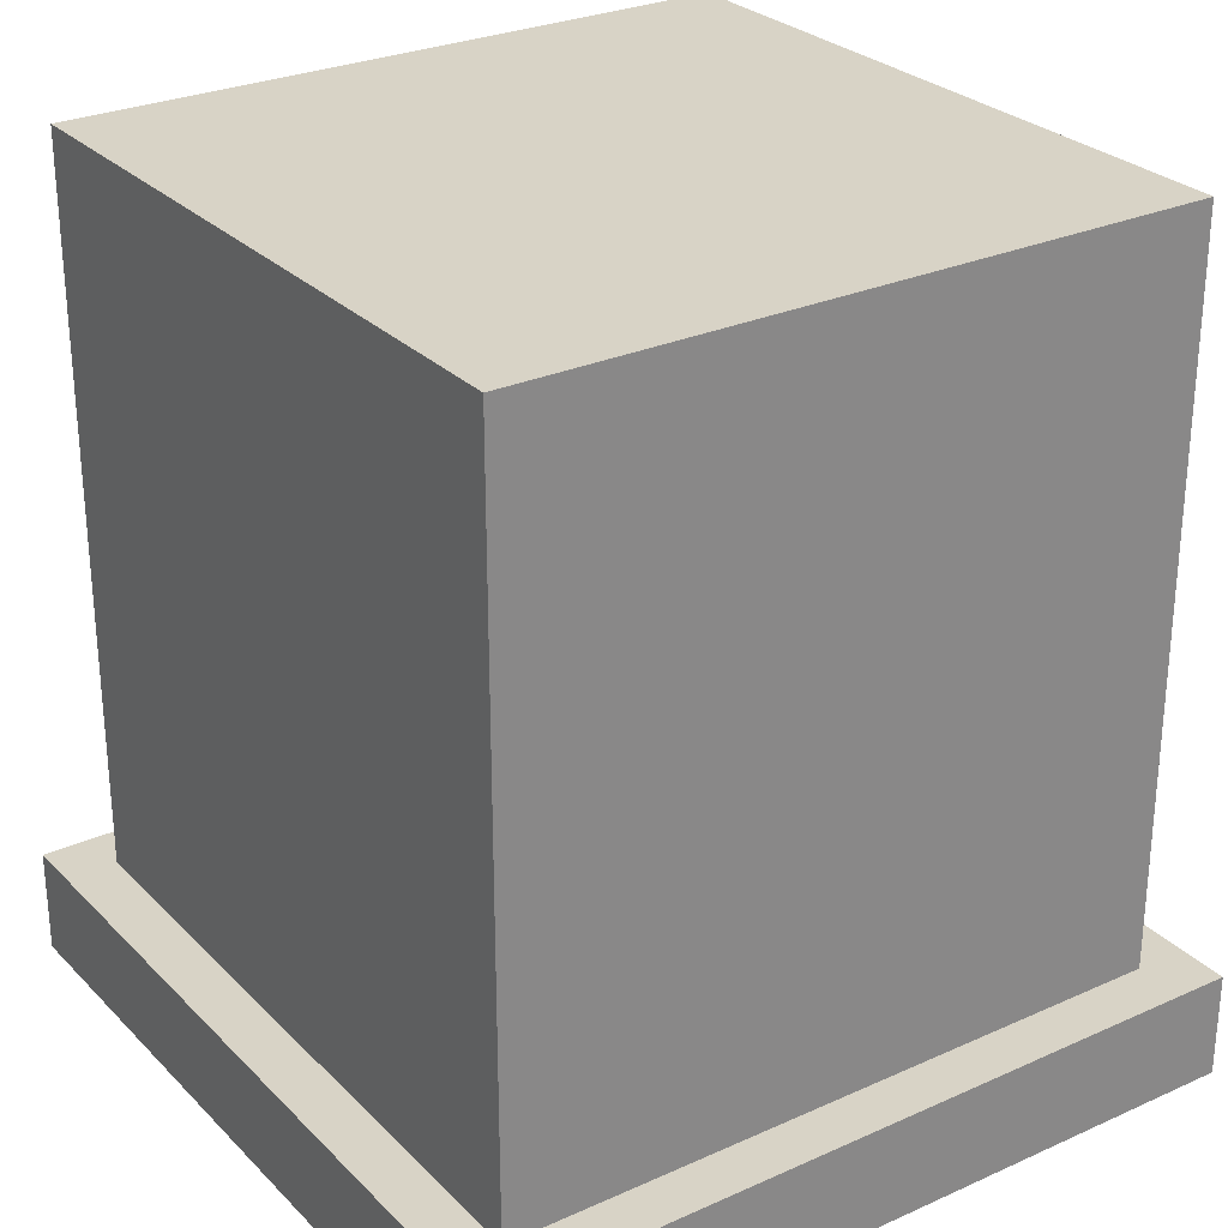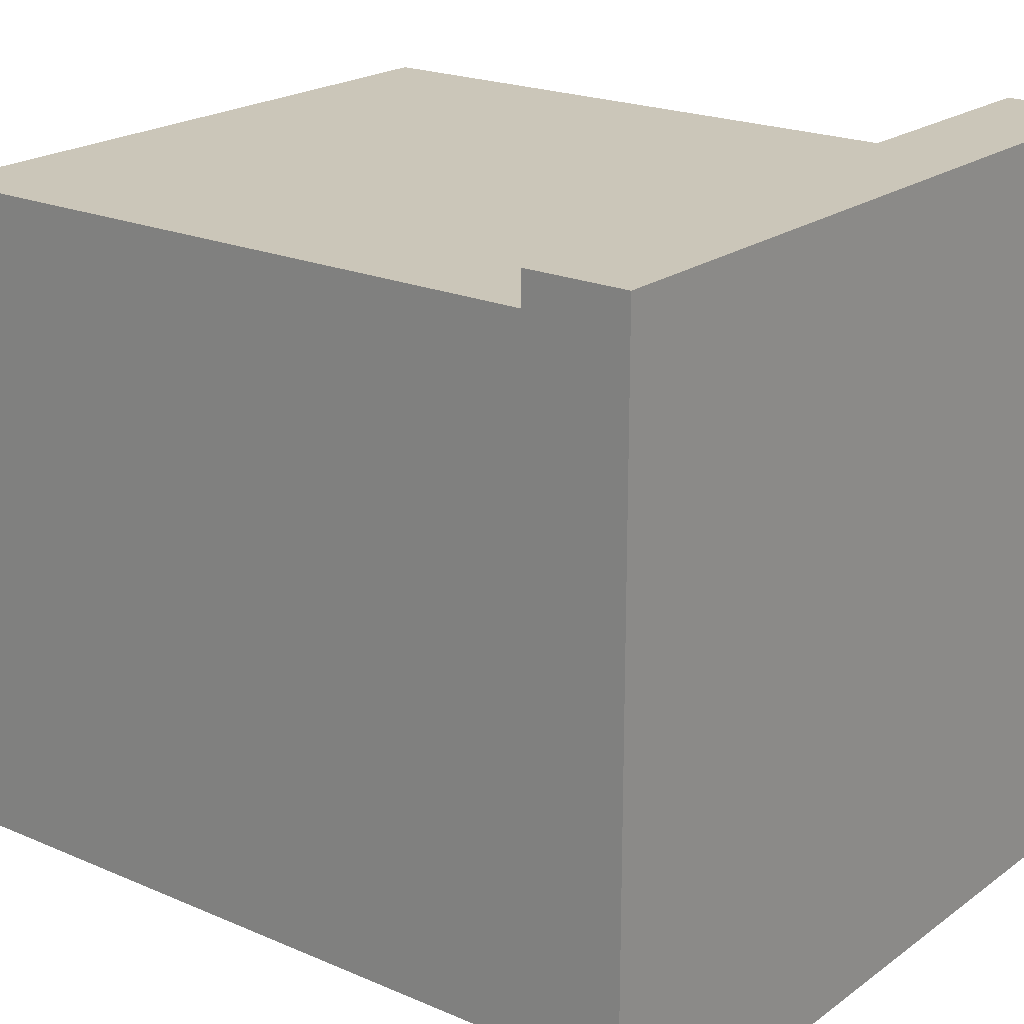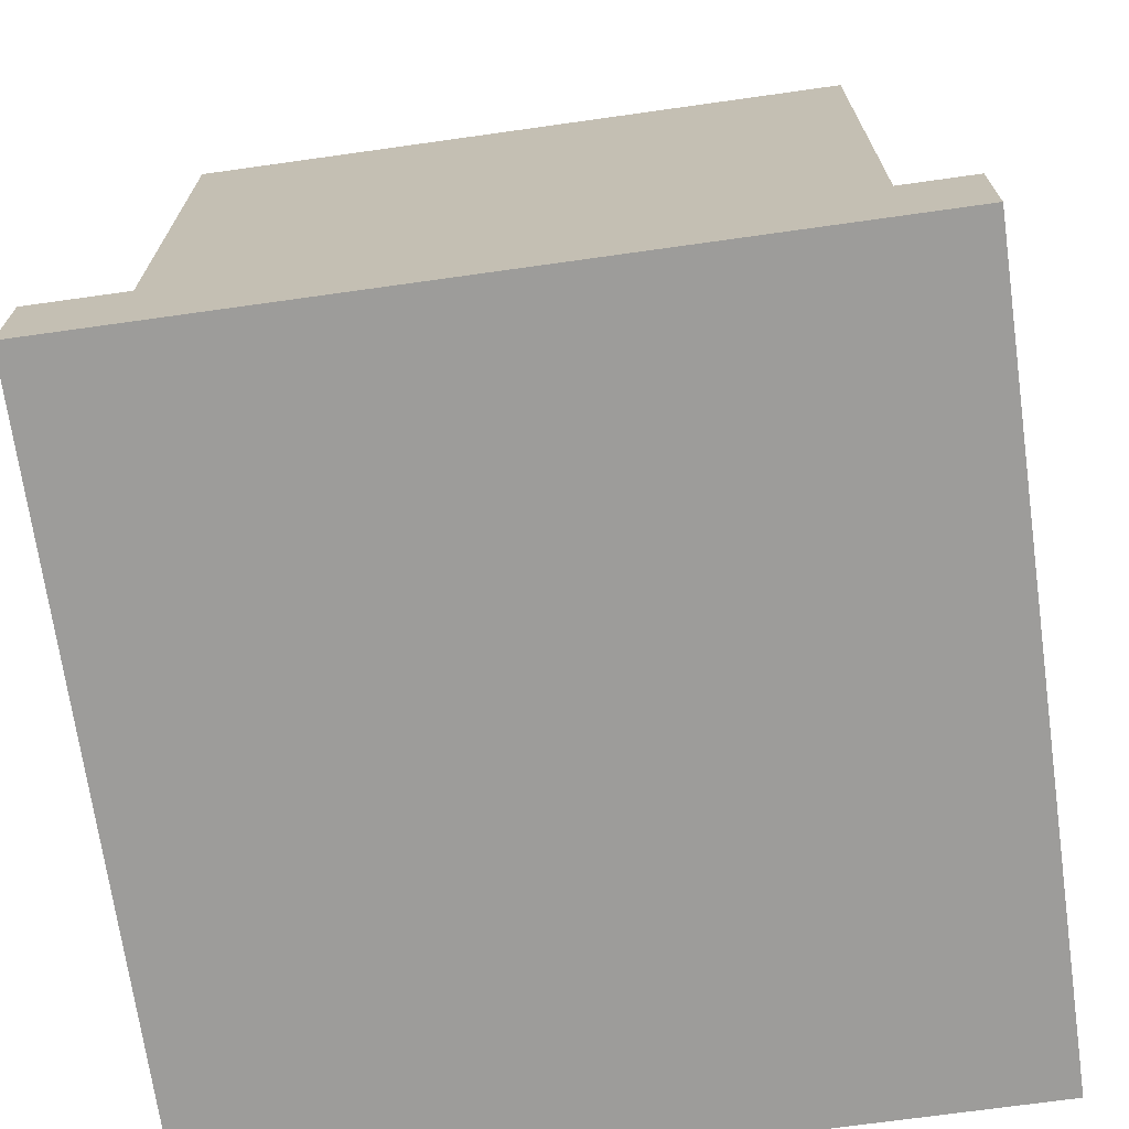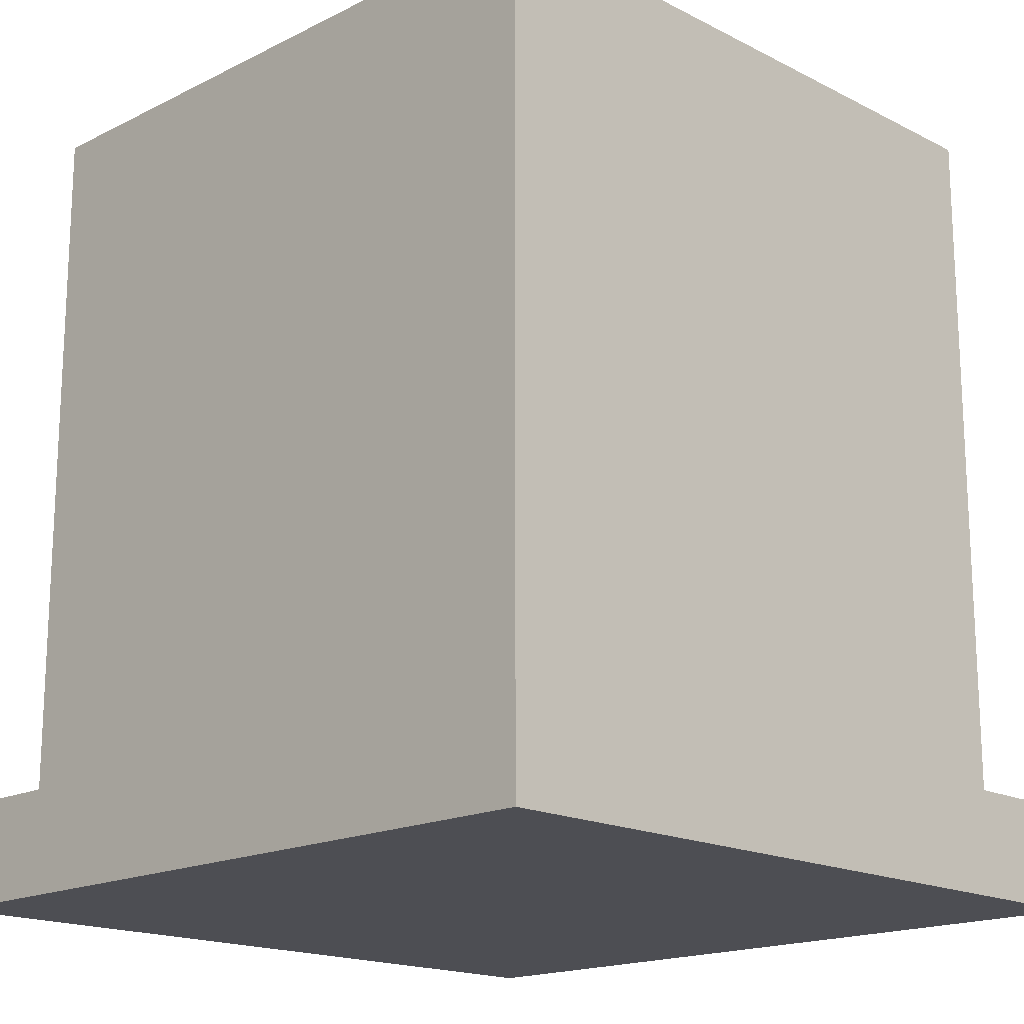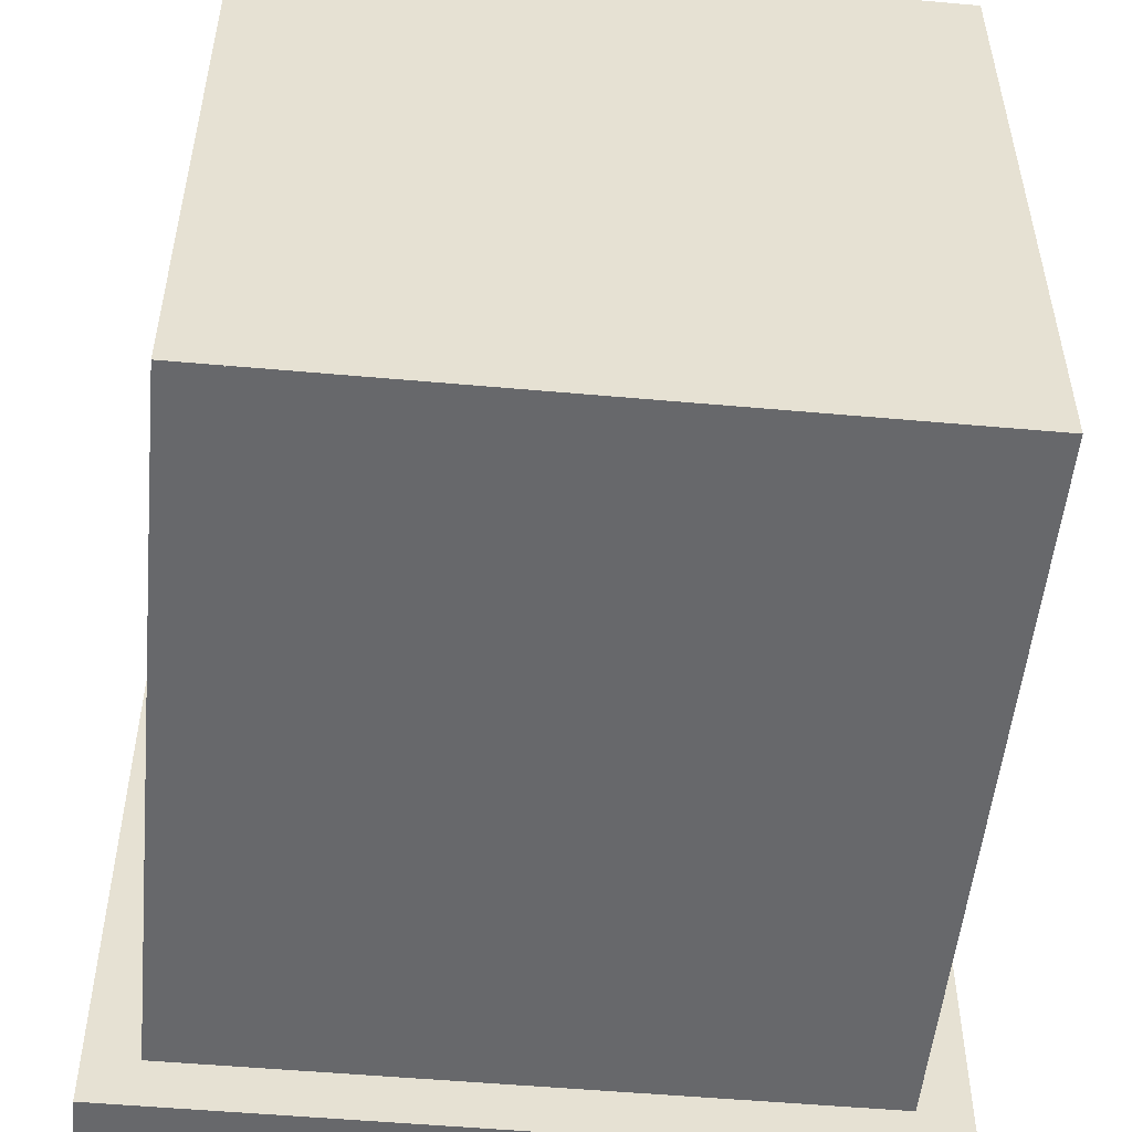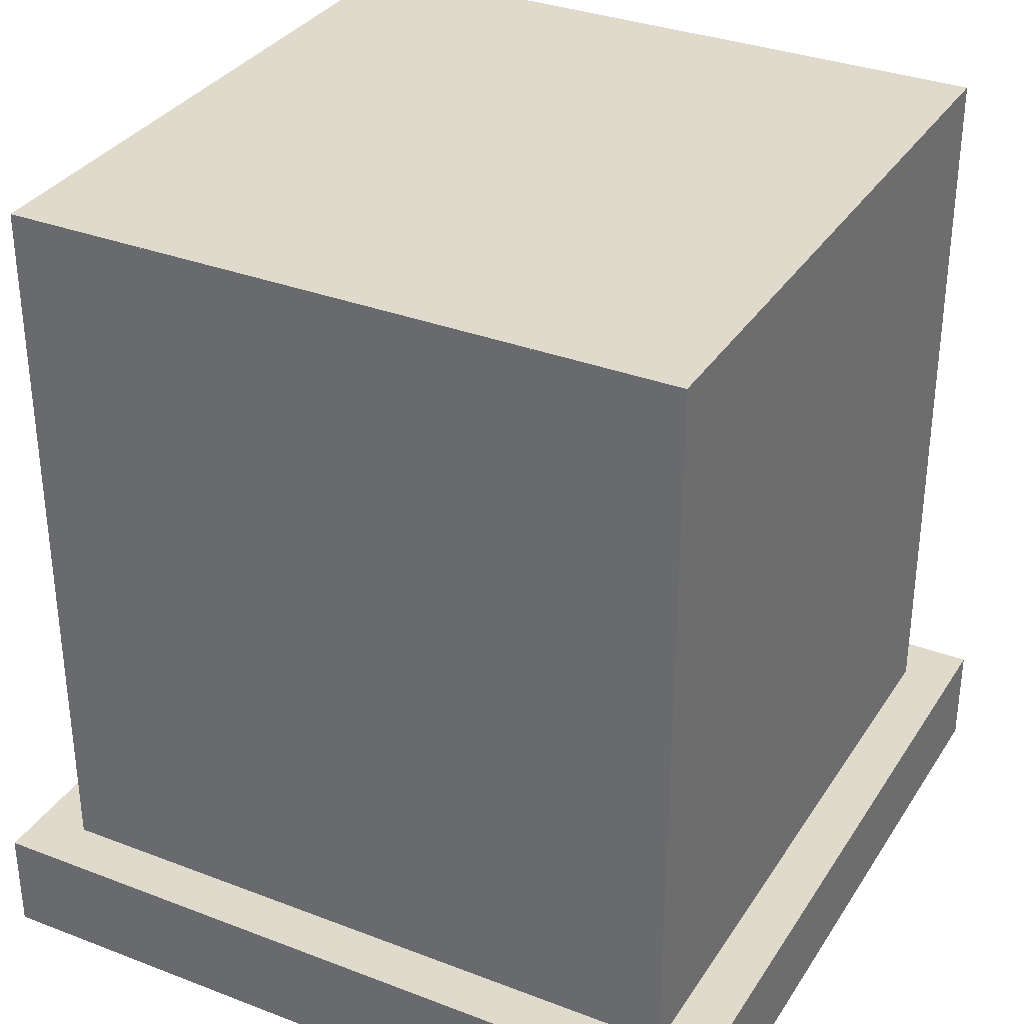
<metadata>
{"format":"obj","ext":"obj","renderer":"f3d","projection":"perspective","resolution":1024,"background":"white","views":[{"elev":27.8,"azim":55.6,"up":"+Y"},{"elev":20.8,"azim":-52.1,"up":"+Z"},{"elev":-70.3,"azim":8.0,"up":"+Y"},{"elev":-17.3,"azim":134.7,"up":"+Y"},{"elev":-52.4,"azim":174.5,"up":"+Z"},{"elev":33.1,"azim":27.8,"up":"+Y"}]}
</metadata>
<code>
o BaseplateConnector_pmdl_c
v 0.03125 0 0.9688
v 0.03125 0.125 0.9688
v 0.03125 0 0.03125
v 0.03125 0.125 0.03125
v 0.9688 0 0.9688
v 0.9688 0.125 0.9688
v 0.9688 0 0.03125
v 0.9688 0.125 0.03125
f 2 4 3 1
f 4 8 7 3
f 8 6 5 7
f 6 2 1 5
f 1 3 7 5
f 6 8 4 2
o Tank_tmdl
v 0.09375 0.125 0.9062
v 0.09375 0.125 0.09375
v 0.9062 0.125 0.9062
v 0.9062 0.125 0.09375
v 0.09375 1 0.9062
v 0.09375 1 0.09375
v 0.9062 1 0.09375
v 0.9062 1 0.9062
v 0.09375 0.125 0.9062
v 0.09375 0.125 0.09375
v 0.9062 0.125 0.9062
v 0.9062 0.125 0.09375
v 0.09375 0.999 0.9062
v 0.09375 0.999 0.09375
v 0.9062 0.999 0.09375
v 0.9062 0.999 0.9062
f 16 15 14 13
f 9 11 16 13
f 11 12 15 16
f 12 10 14 15
f 10 9 13 14
f 24 21 22 23
f 17 21 24 19
f 19 24 23 20
f 20 23 22 18
f 18 22 21 17

</code>
